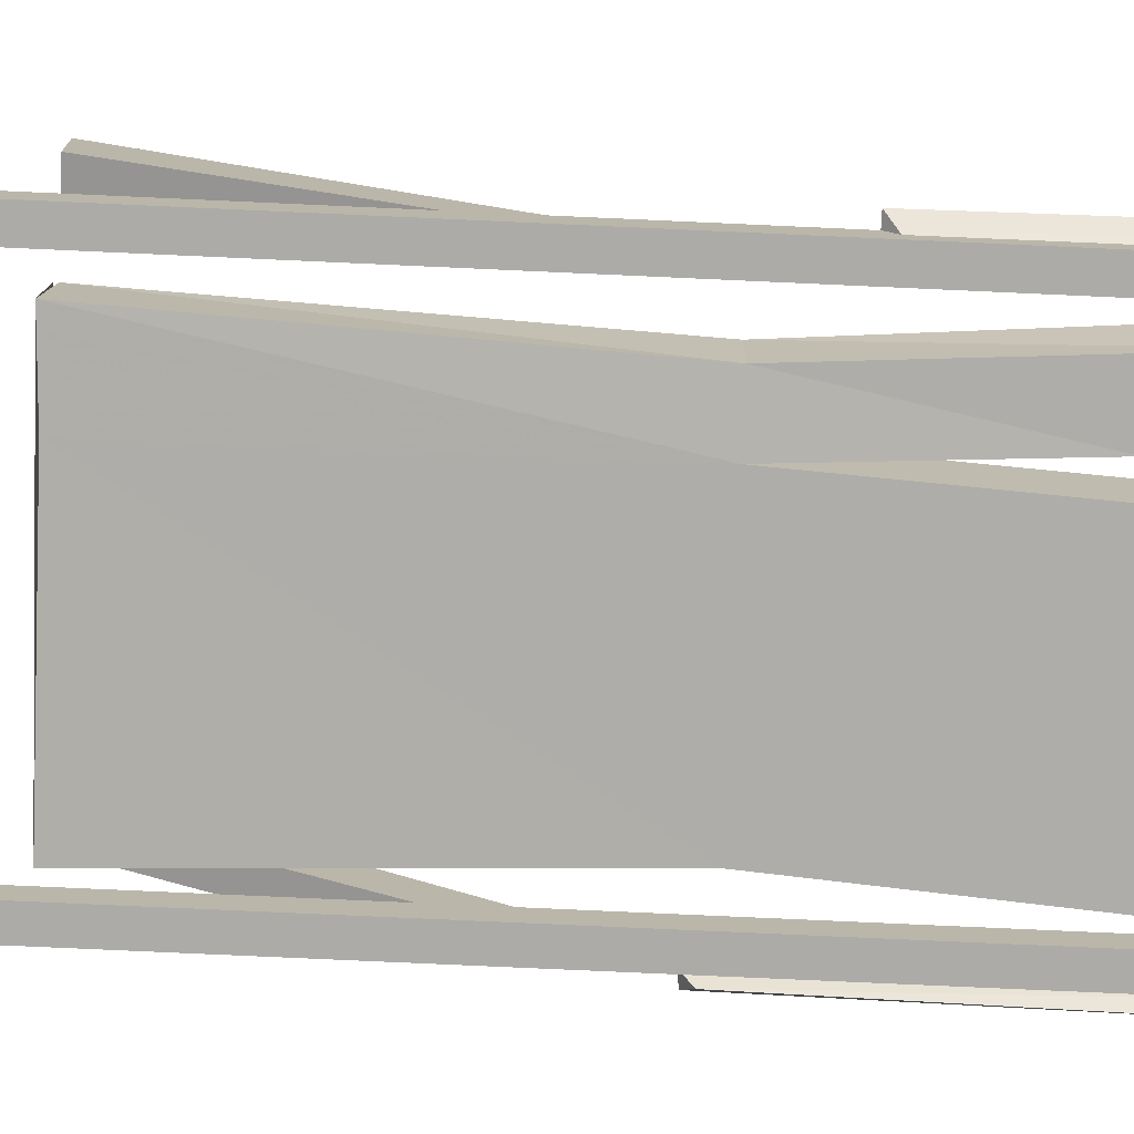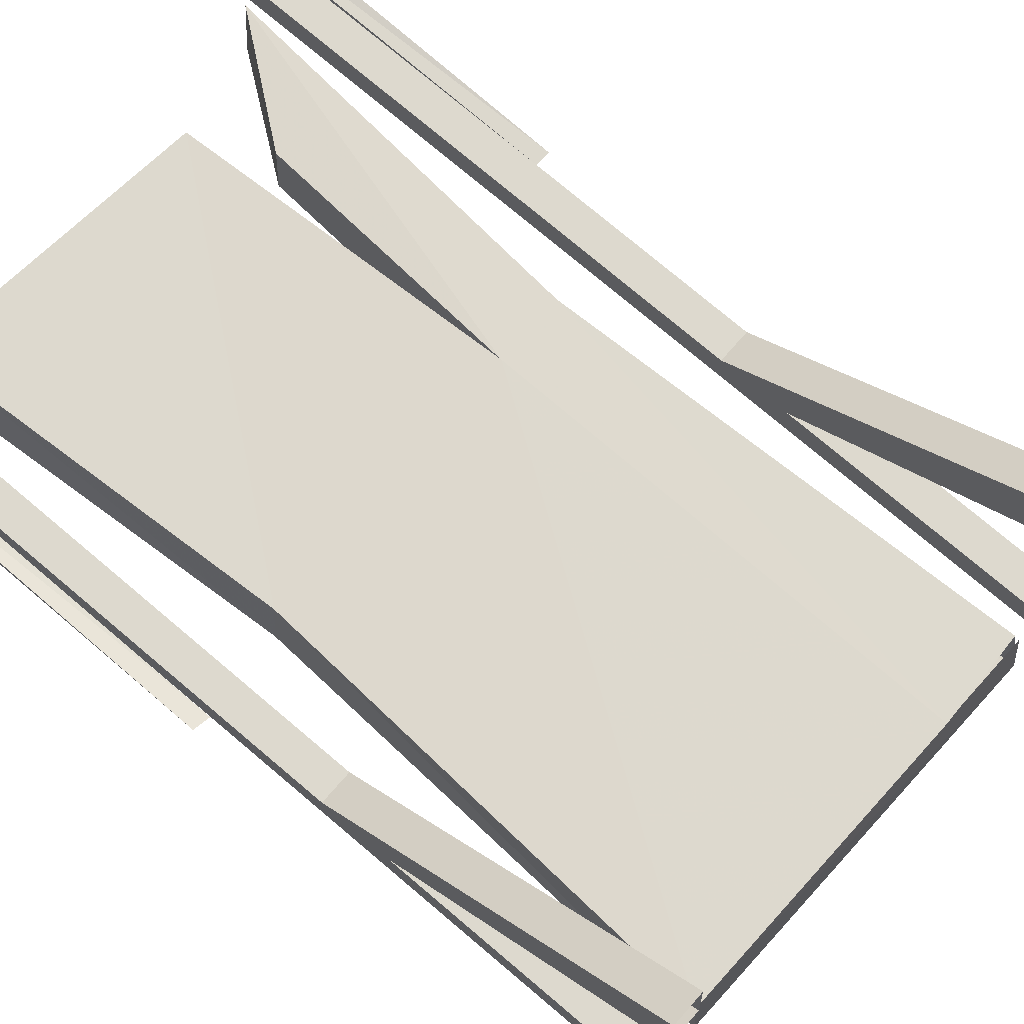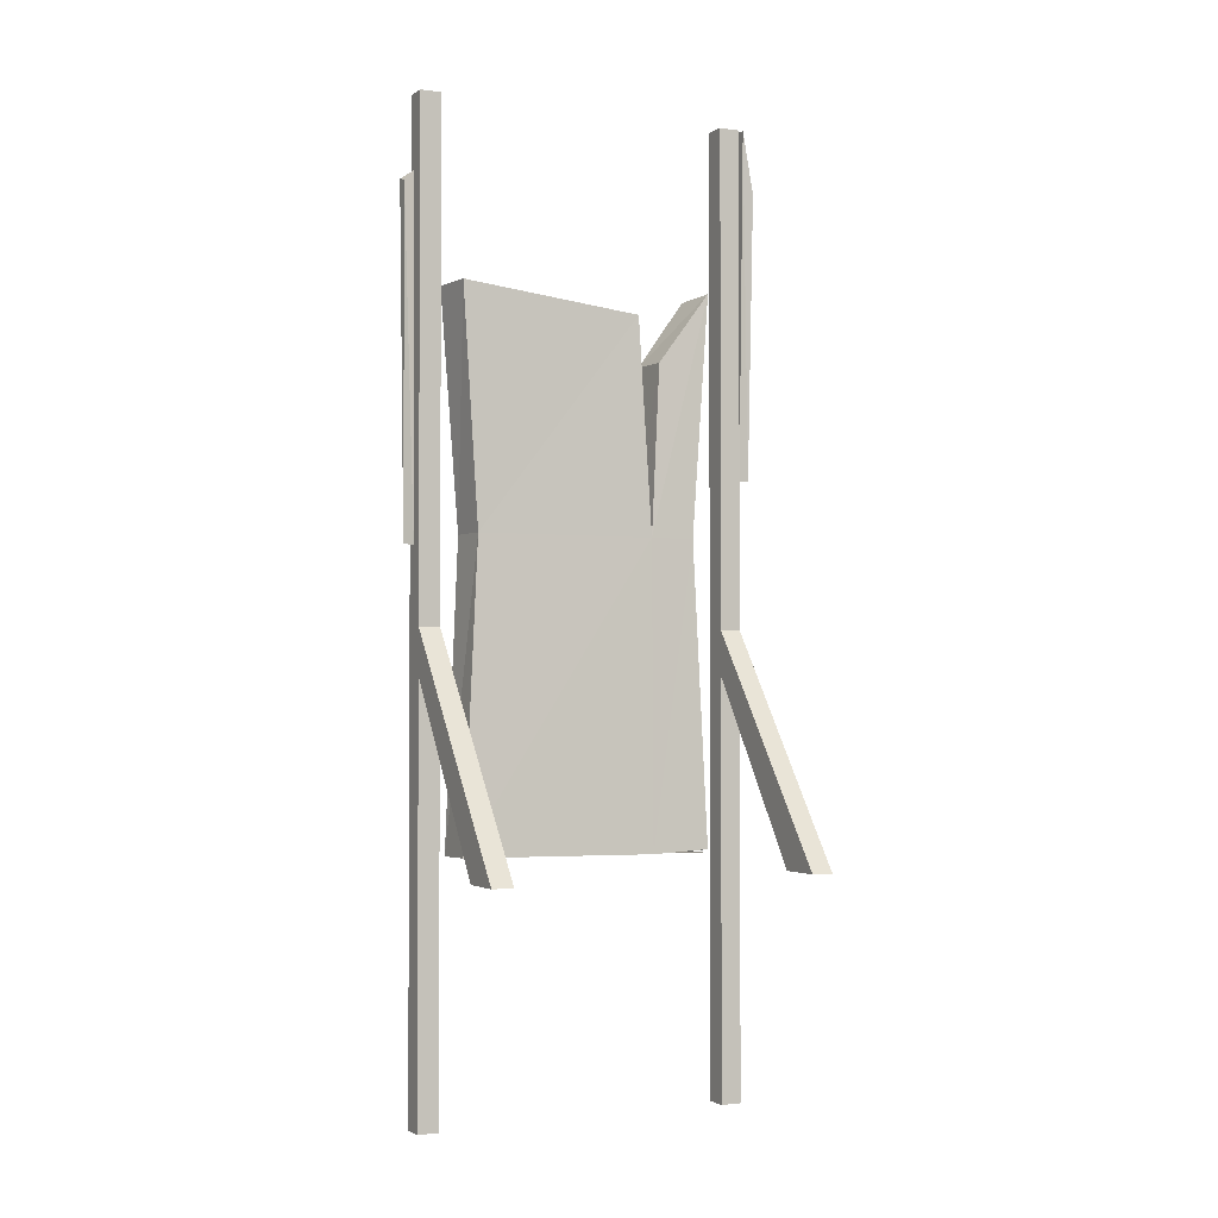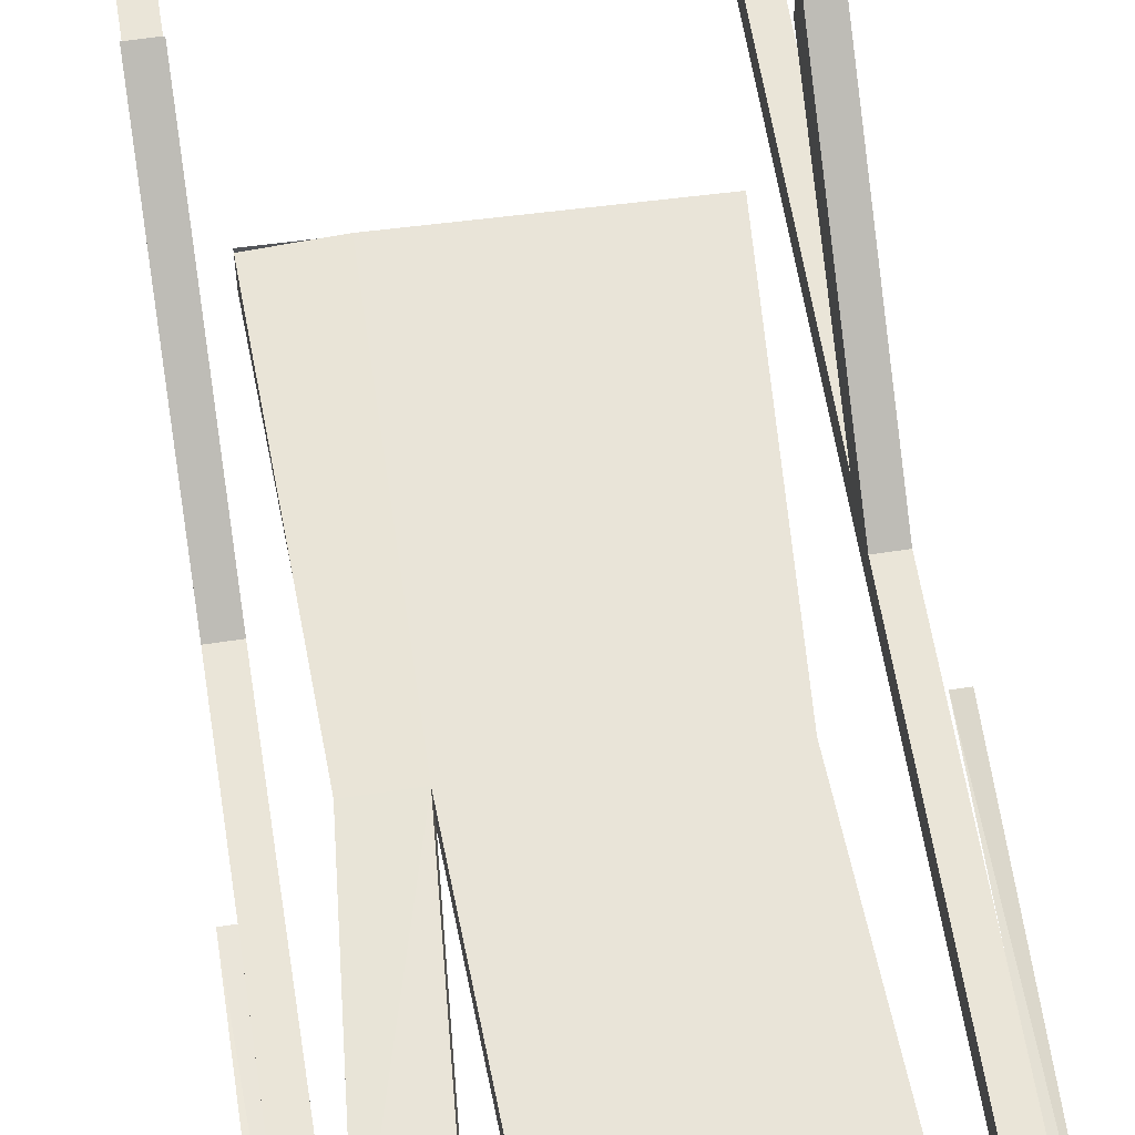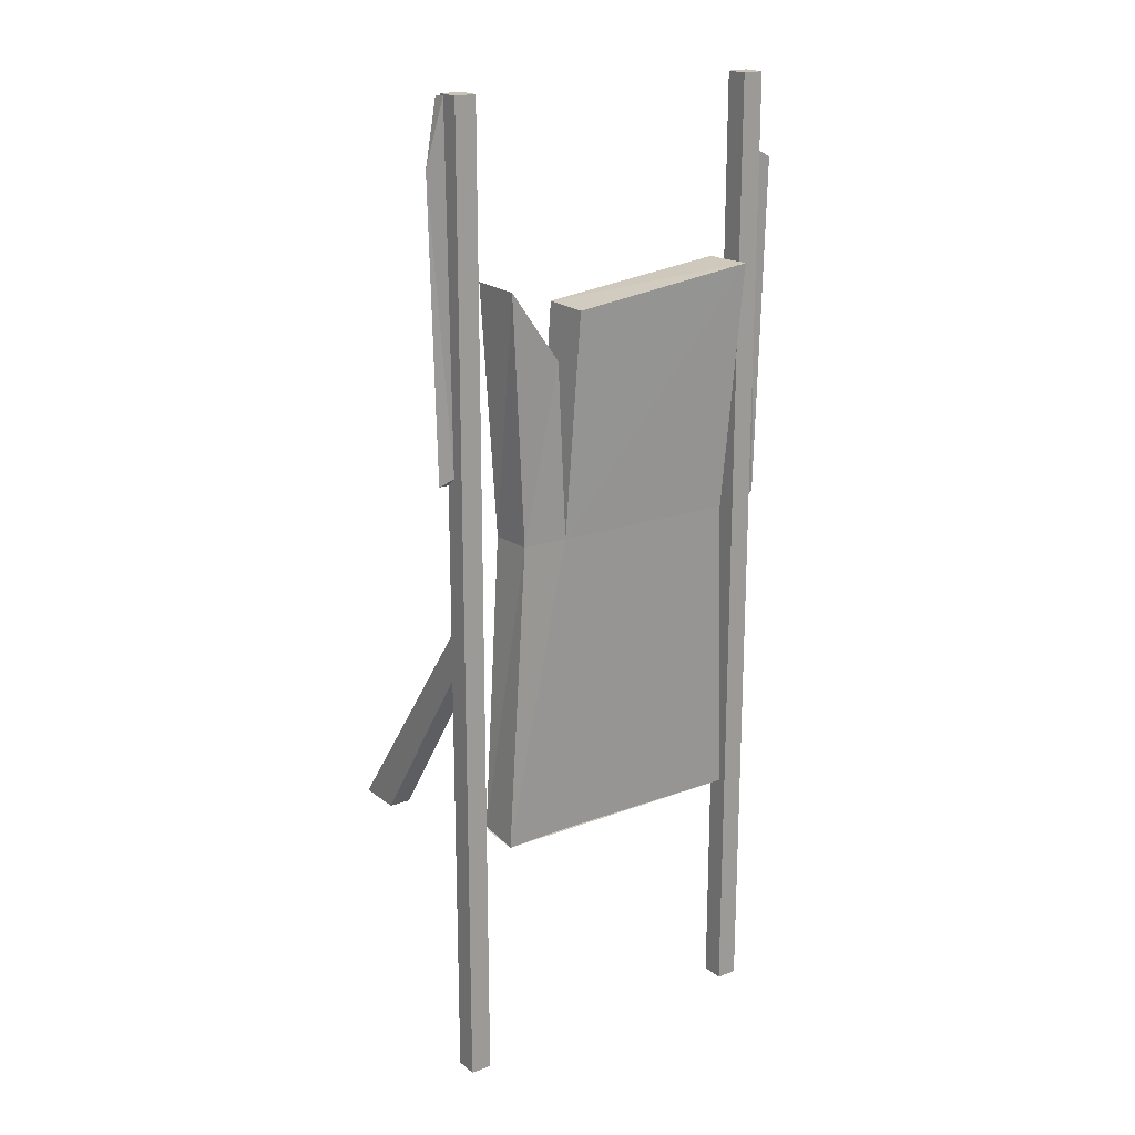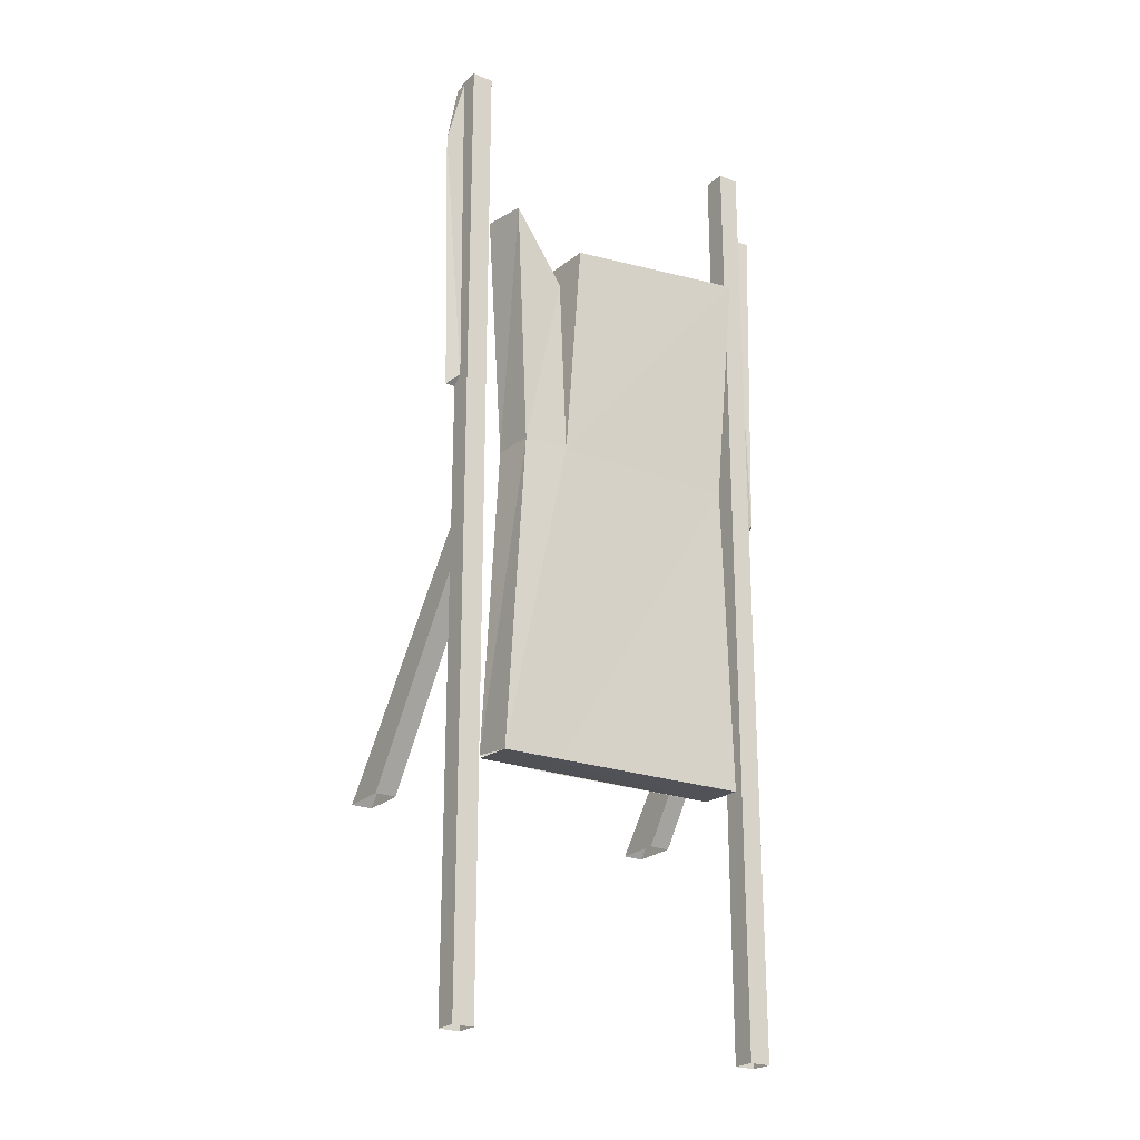
<metadata>
{"format":"obj","ext":"obj","renderer":"f3d","projection":"perspective","resolution":1024,"background":"white","views":[{"elev":-76.5,"azim":87.4,"up":"+Z"},{"elev":71.8,"azim":-49.2,"up":"+Z"},{"elev":-1.9,"azim":-26.4,"up":"+Y"},{"elev":59.2,"azim":171.1,"up":"+Z"},{"elev":19.6,"azim":144.8,"up":"+Y"},{"elev":-23.6,"azim":145.6,"up":"+Y"}]}
</metadata>
<code>
v -0.9922 3.547 0.9844
v -0.9375 3.602 0.9766
v -0.9531 1.664 1.031
v -1.016 1.672 1.047
v -0.9922 3.562 0.9219
v -0.9844 1.711 0.9688
v 0.9375 3.984 1.109
v 1 3.641 1.109
v 0.9922 2.062 1.062
v 0.9375 2.062 1.062
v 0.9375 3.992 1.039
v 0.9375 2.109 1.008
v -0.8203 1 0.9375
v -0.8203 1.25 0.9375
v -0.9375 1.25 0.9375
v -0.9375 1 0.9375
v -0.8203 -1.312 0.9375
v -0.8203 -1.312 1.062
v -0.8203 1 1.062
v -0.8203 1.25 1.062
v -0.8203 4 0.9375
v -0.9375 4 0.9375
v -0.9375 4 1.062
v -0.9375 1.25 1.062
v -0.9375 1 1.062
v -0.9375 -1.312 0.9375
v 0.9375 1 0.9375
v 0.9375 1.25 0.9375
v 0.8203 1.25 0.9375
v 0.8203 1 0.9375
v 0.9375 -1.312 0.9375
v 0.9375 -1.312 1.062
v 0.9375 1 1.062
v 0.9375 1.25 1.062
v 0.9375 4 0.9375
v 0.8203 4 0.9375
v 0.8203 4 1.062
v 0.8203 1.25 1.062
v 0.8203 1 1.062
v 0.8203 -1.312 0.9375
v 0.7109 0.03906 0.875
v -0.7031 0.0625 0.8438
v -0.7031 0.07031 1.094
v 0.7109 0.05469 1.109
v 0.6562 1.742 1.047
v 0.7812 3.094 0.9922
v 0.75 3.078 0.75
v 0.6406 1.742 0.8203
v 0.7109 0.07031 1.109
v 0.3828 0.05469 1.109
v 0.4062 1.742 1.047
v 0.4766 2.695 1
v 0.4688 2.695 0.7656
v 0.3984 1.742 0.8047
v -0.5938 1.742 1.023
v -0.6094 1.742 0.7891
v -0.6641 3.062 0.9844
v 0.3516 2.945 1
v 0.3438 2.938 0.75
v -0.6875 3.062 0.7266
v 0.375 0.05469 0.8672
v -0.9375 -1.312 1.062
v -0.8203 0 1.75
v -0.9375 0 1.75
v -0.9375 0 2
v -0.8203 0 2
v -0.8203 4 1.062
v 0.9375 0 1.75
v 0.8203 0 1.75
v 0.8203 0 2
v 0.9375 0 2
v 0.9375 4 1.062
v 0.8203 -1.312 1.062
v 0.7969 0.04688 0.8516
v 0.7969 1.742 0.7891
v -0.7031 0.0625 0.8516
v 0.7969 3.43 0.9609
v 0.7969 1.742 1.047
v -0.7031 3.43 0.9609
v 0.7969 0.05469 1.109
v -0.7031 1.742 1.047
v 0.7969 1.742 0.8203
v 0.7969 3.43 0.75
v -0.7031 1.742 0.7891
v -0.9922 3.547 0.9844
v -0.9922 3.547 0.9844
v -0.9922 3.547 0.9844
f 1 2 3
f 1 3 4
f 1 4 5
f 1 5 2
f 2 5 6
f 2 6 3
f 3 6 4
f 4 6 5
f 7 8 9
f 7 9 10
f 7 10 11
f 7 11 8
f 7 8 9
f 7 9 10
f 7 10 11
f 7 11 8
f 8 11 12
f 8 12 9
f 9 12 10
f 10 12 11
f 11 12 8
f 8 12 9
f 9 12 10
f 10 12 11
f 13 14 15
f 13 15 16
f 13 16 17
f 13 17 18
f 13 18 19
f 13 19 14
f 14 19 20
f 14 20 21
f 14 21 22
f 14 22 15
f 15 22 23
f 15 23 24
f 15 24 16
f 16 24 25
f 16 25 26
f 16 26 17
f 27 28 29
f 27 29 30
f 27 30 31
f 27 31 32
f 27 32 33
f 27 33 28
f 28 33 34
f 28 34 35
f 28 35 36
f 28 36 29
f 29 36 37
f 29 37 38
f 29 38 30
f 30 38 39
f 30 39 40
f 30 40 31
f 41 42 43
f 41 43 44
f 45 46 47
f 45 47 48
f 45 48 49
f 45 49 50
f 45 50 51
f 45 51 46
f 46 51 52
f 46 52 53
f 46 53 47
f 47 53 48
f 48 53 54
f 48 54 41
f 48 41 49
f 55 43 42
f 55 42 56
f 55 56 57
f 55 57 58
f 55 58 51
f 55 51 43
f 43 51 50
f 59 54 51
f 59 51 58
f 59 58 60
f 59 60 54
f 54 60 56
f 54 56 61
f 54 61 41
f 57 56 60
f 57 60 58
f 52 51 54
f 52 54 53
f 56 42 61
f 25 62 26
f 62 25 19
f 62 19 18
f 63 19 25
f 63 25 64
f 64 25 24
f 64 24 65
f 65 24 20
f 65 20 66
f 66 20 19
f 66 19 63
f 67 20 24
f 67 24 23
f 67 23 21
f 67 21 20
f 21 23 22
f 68 33 39
f 68 39 69
f 69 39 38
f 69 38 70
f 70 38 34
f 70 34 71
f 71 34 33
f 71 33 68
f 72 34 38
f 72 38 37
f 72 37 35
f 72 35 34
f 35 37 36
f 39 73 40
f 73 39 33
f 73 33 32

</code>
